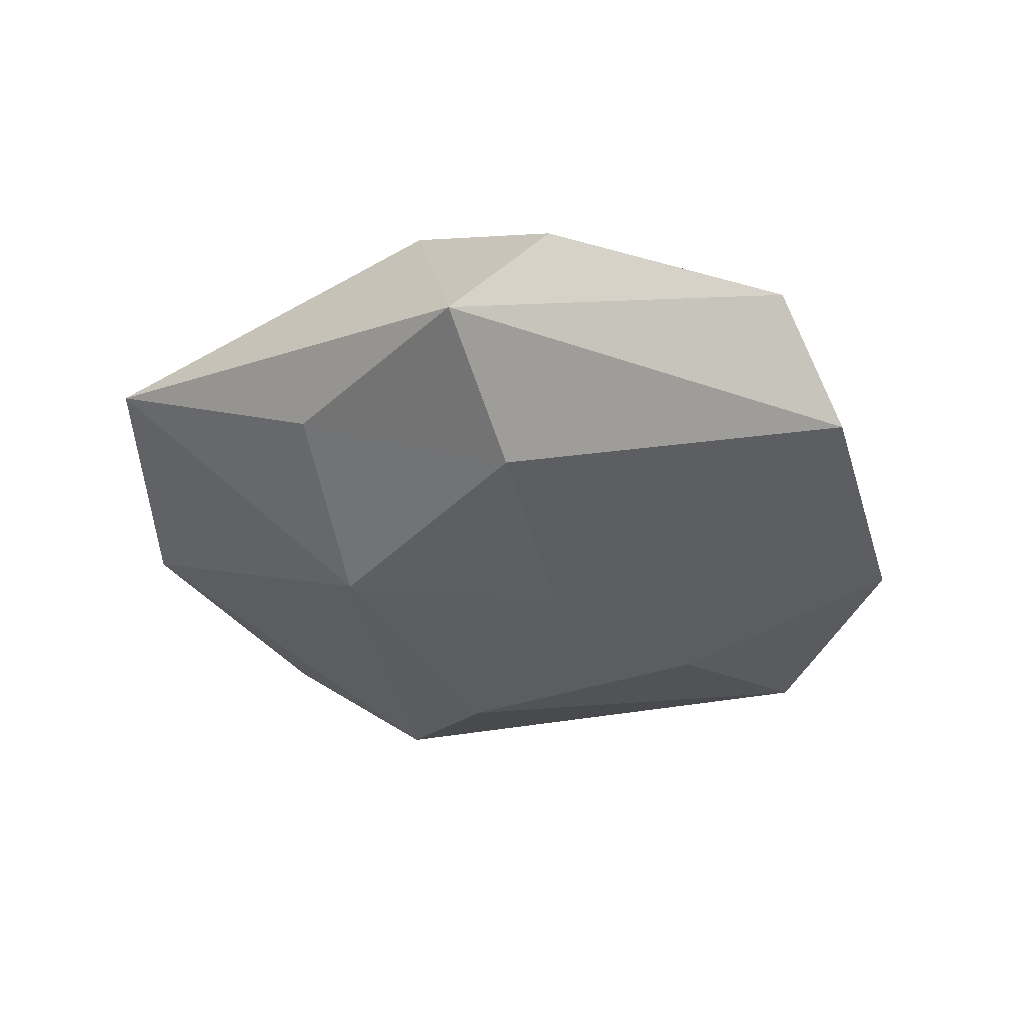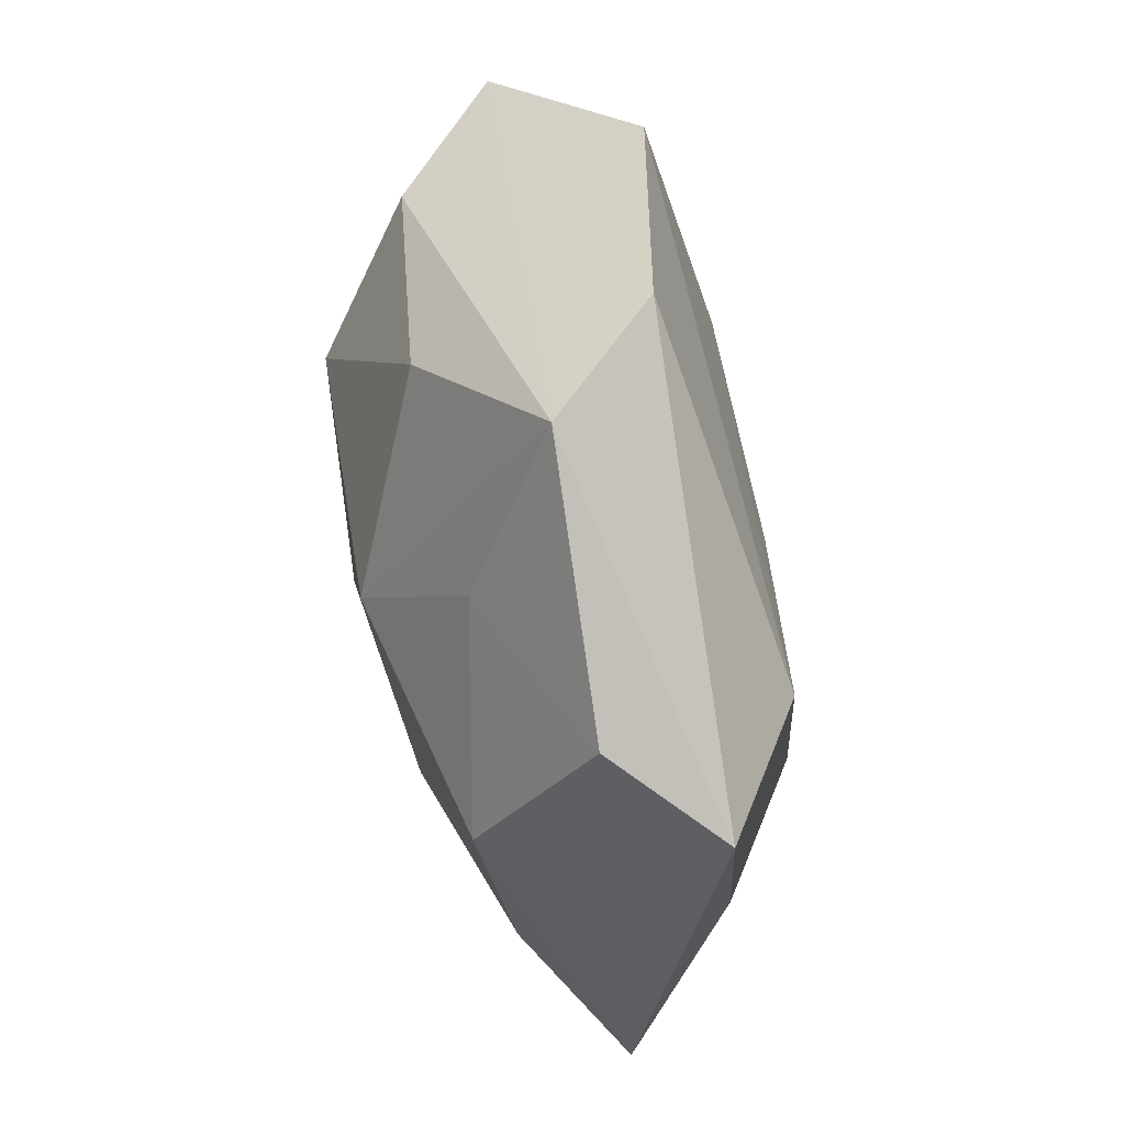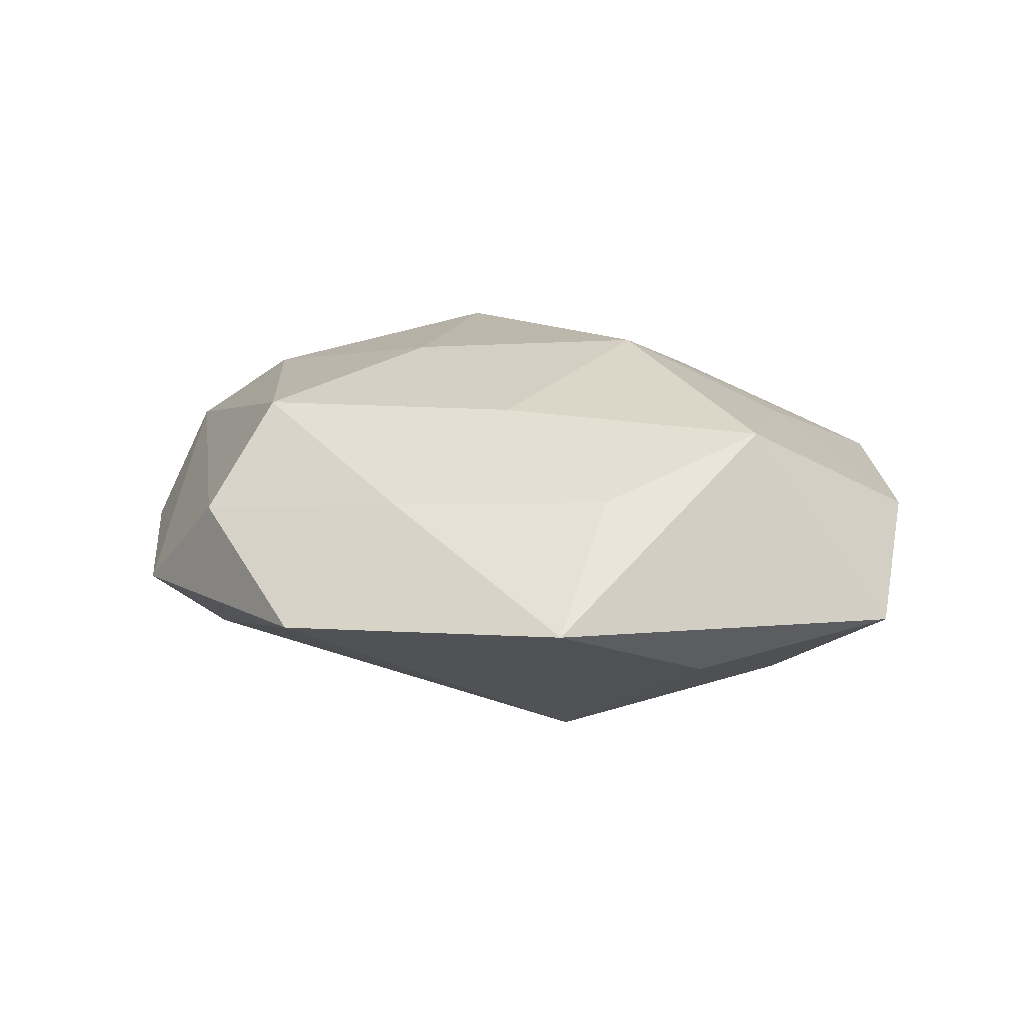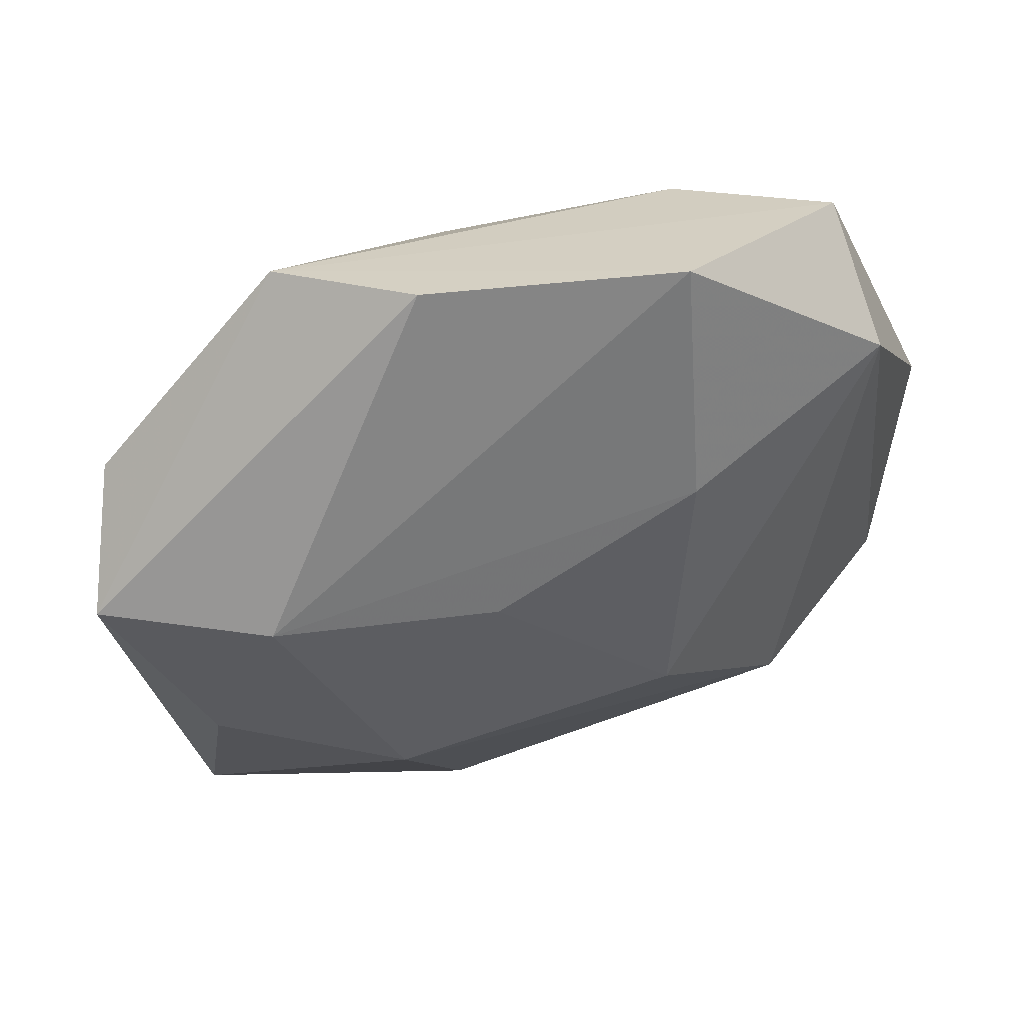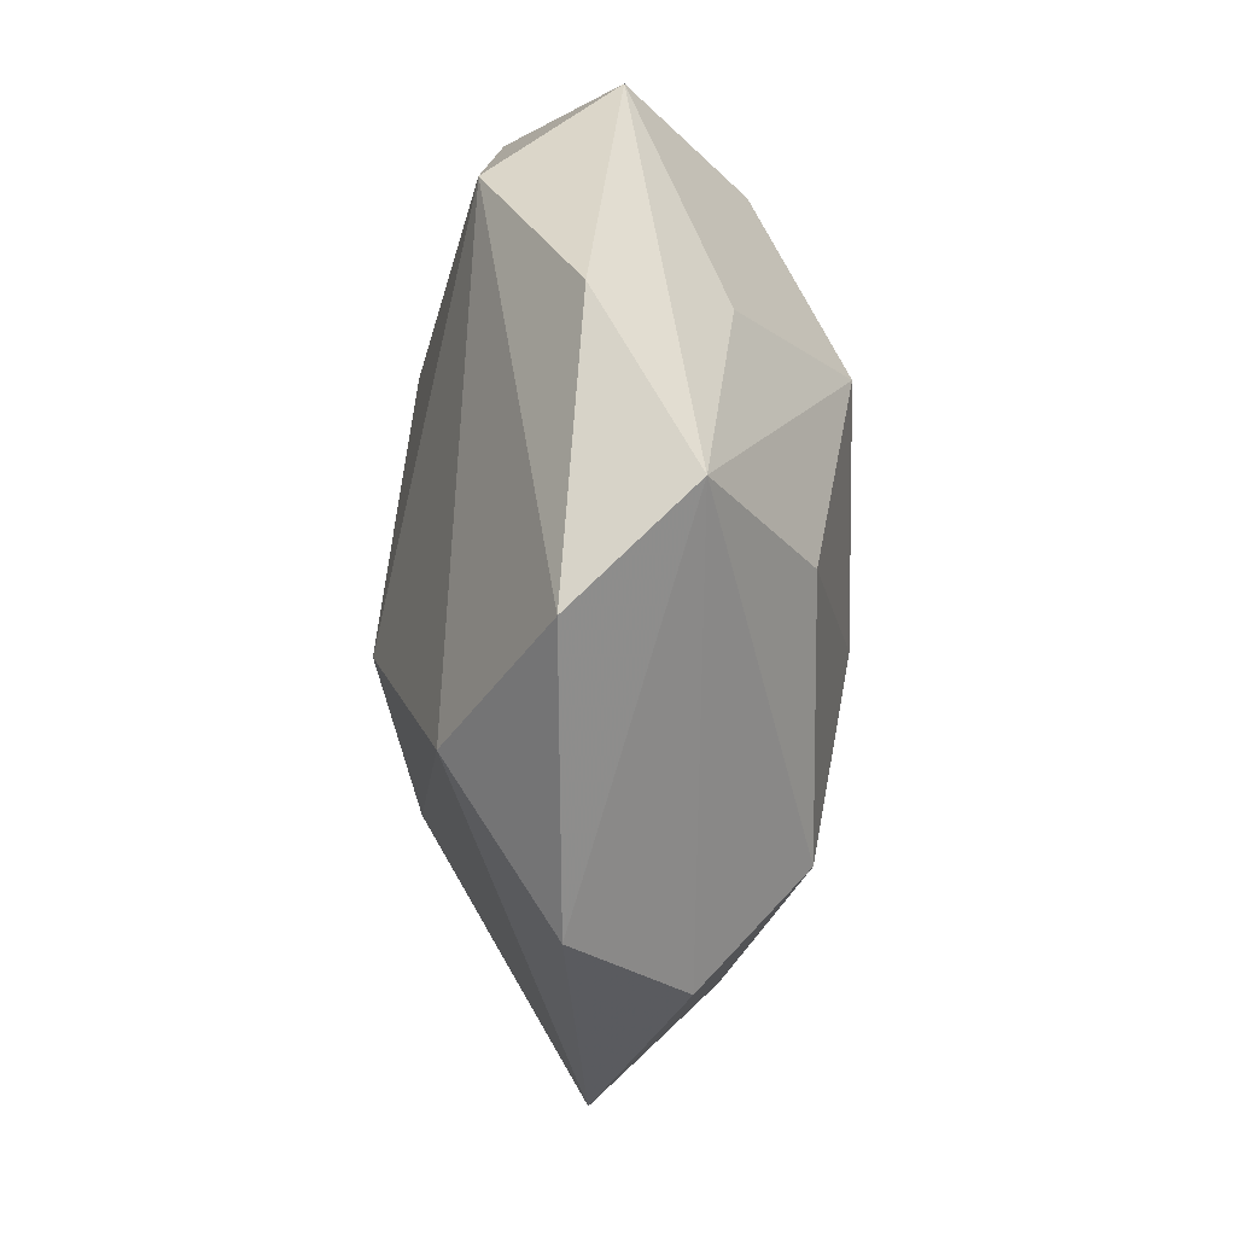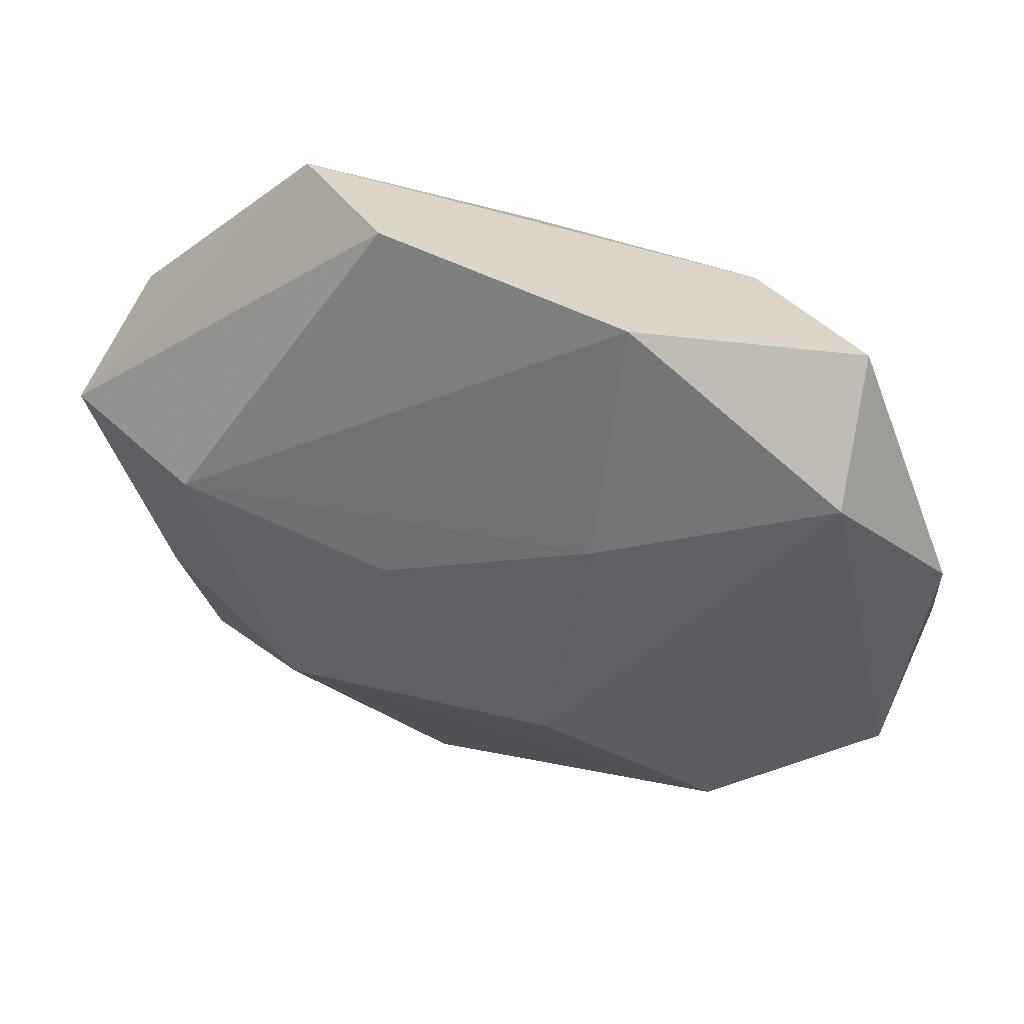
<metadata>
{"format":"obj","ext":"obj","renderer":"f3d","projection":"perspective","resolution":1024,"background":"white","views":[{"elev":-32.5,"azim":110.8,"up":"+Z"},{"elev":45.3,"azim":79.0,"up":"+Y"},{"elev":15.1,"azim":43.4,"up":"+Z"},{"elev":50.4,"azim":158.8,"up":"+Y"},{"elev":-24.3,"azim":-89.7,"up":"+Y"},{"elev":49.0,"azim":-164.2,"up":"+Y"}]}
</metadata>
<code>
v -0.01949 0.01354 0.02165
v -0.03699 0.0344 0.000575
v 0.03459 0.0107 -0.01629
v -0.04568 -0.02224 -0.004758
v -0.009543 -0.0425 0.006488
v 0.02206 -0.01392 -0.02033
v -0.02201 -0.04183 -0.004746
v -0.03703 0.01082 0.01009
v 0.009611 -0.04749 -0.003019
v -0.04873 -0.01131 0.007195
v -0.0314 -0.01148 0.01699
v 0.04083 -0.01179 -0.009535
v -0.03757 0.02421 -0.01236
v 0.03833 0.0009856 0.01576
v -0.00923 -0.009929 -0.02287
v 0.01374 -0.03424 0.0095
v -0.04901 0.006637 -0.002579
v 0.02575 0.02128 0.01343
v -0.02744 -0.02644 -0.01536
v 0.02551 0.04161 0.005524
v 0.01455 -0.01629 0.01779
v 0.01355 0.04486 -0.006236
v 0.04089 -0.03584 0.0001298
v 0.01019 0.007559 -0.01964
v 0.03408 -0.02081 0.0109
v -0.014 0.04304 -0.01138
v 0.04596 0.02011 0.005154
v -0.02282 0.03127 0.01213
v -0.007483 -0.008789 0.02146
v 0.003195 0.03093 0.01517
v -0.0129 0.01738 -0.01914
v 0.05124 0.01038 -0.006395
v 0.0119 0.008696 0.02249
v -0.01081 -0.03106 0.01728
f 3 22 32
f 13 4 17
f 14 18 33
f 27 18 14
f 25 23 14
f 32 27 14
f 14 23 32
f 11 34 29
f 10 34 11
f 17 4 10
f 5 34 10
f 10 7 5
f 4 7 10
f 25 34 16
f 16 23 25
f 16 34 5
f 12 3 32
f 32 23 12
f 19 7 4
f 19 13 15
f 4 13 19
f 20 18 27
f 33 18 20
f 32 22 20
f 20 27 32
f 21 34 25
f 25 14 21
f 21 14 33
f 33 29 21
f 21 29 34
f 2 8 28
f 2 13 17
f 17 10 2
f 2 10 8
f 28 20 2
f 28 8 1
f 11 29 1
f 1 10 11
f 8 10 1
f 1 29 33
f 13 2 26
f 22 3 26
f 26 20 22
f 26 2 20
f 7 19 9
f 5 7 9
f 9 16 5
f 23 16 9
f 30 20 28
f 28 1 30
f 33 20 30
f 30 1 33
f 15 13 31
f 13 26 31
f 31 24 15
f 3 24 31
f 31 26 3
f 23 9 6
f 6 12 23
f 6 19 15
f 6 9 19
f 3 12 6
f 15 24 6
f 6 24 3

</code>
